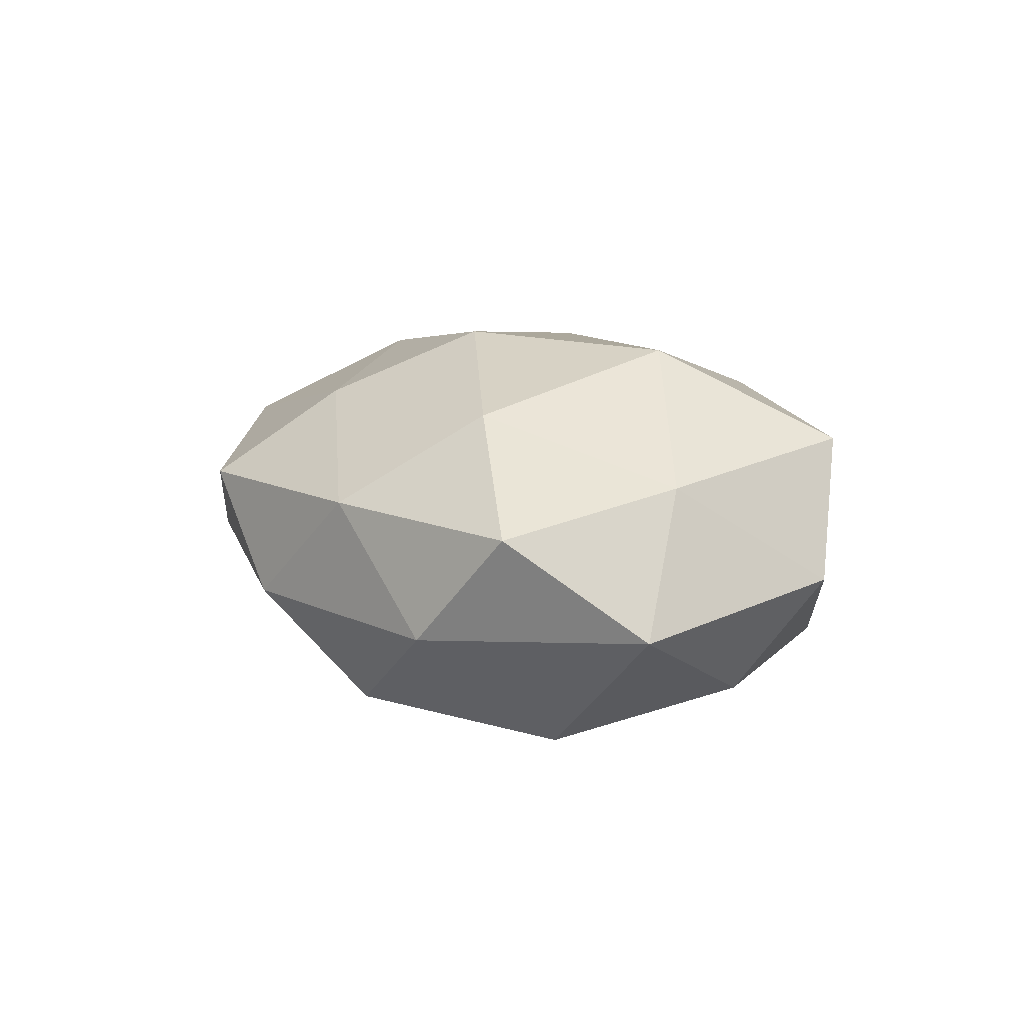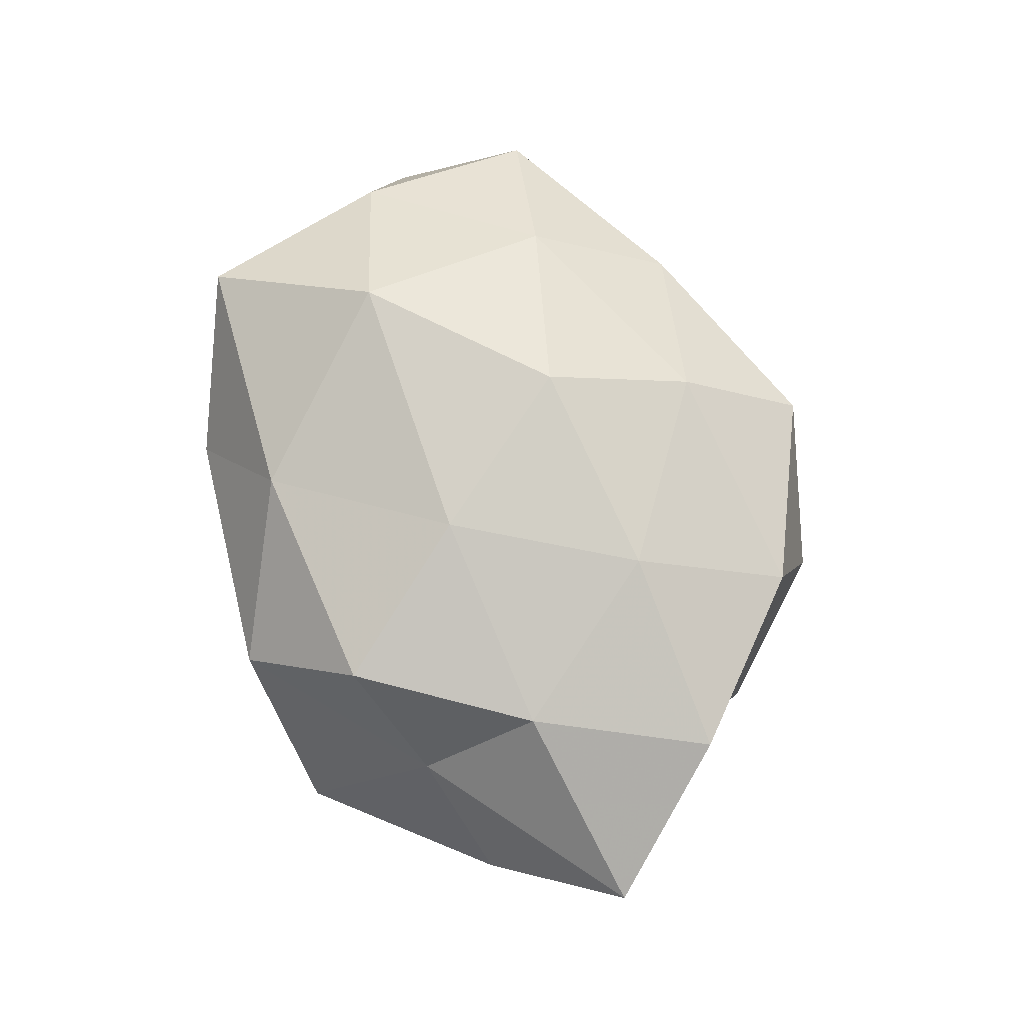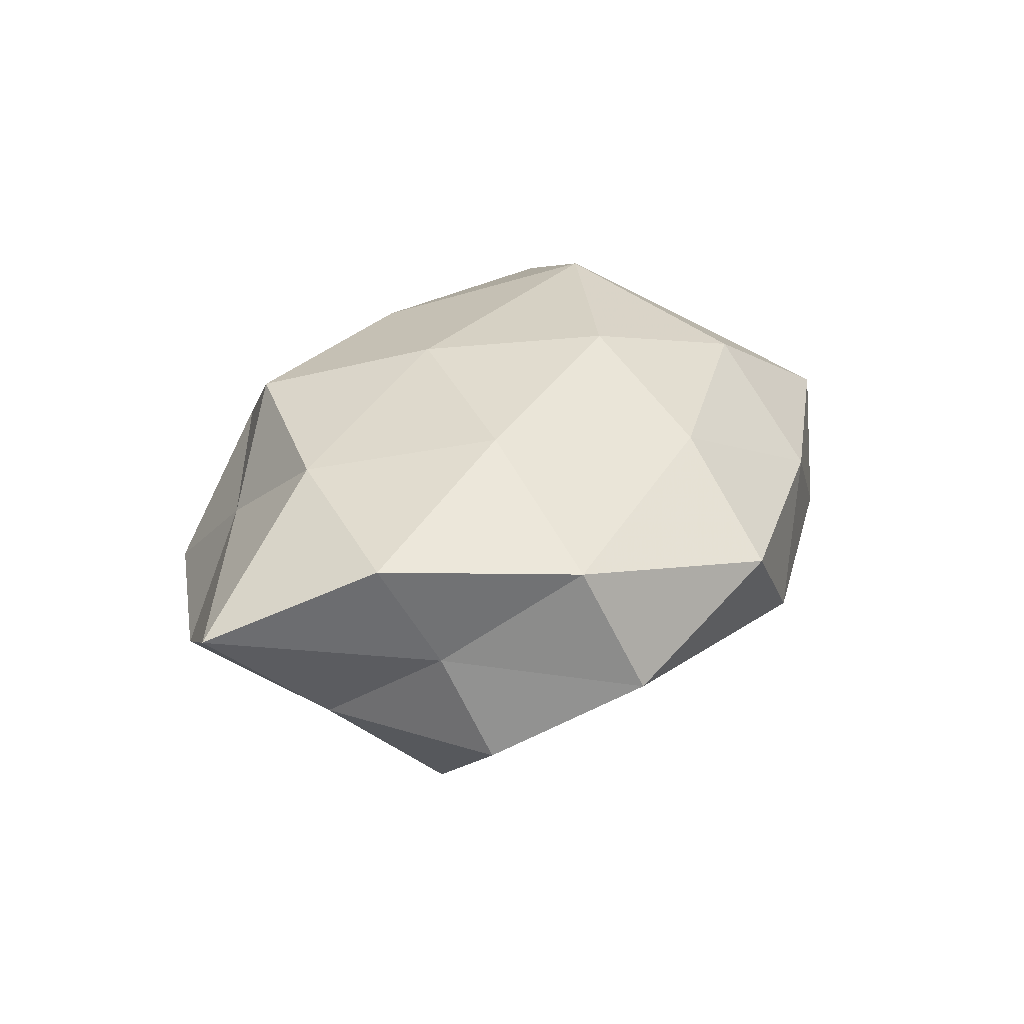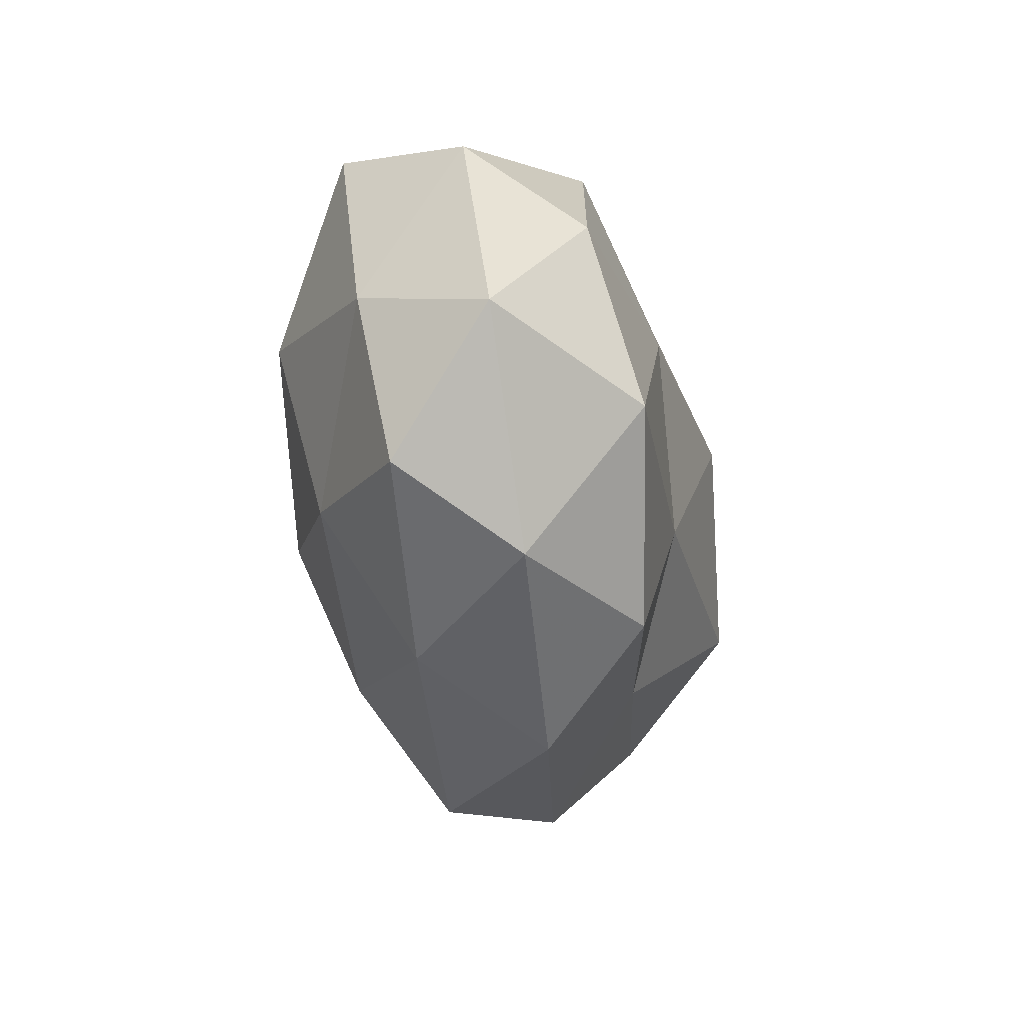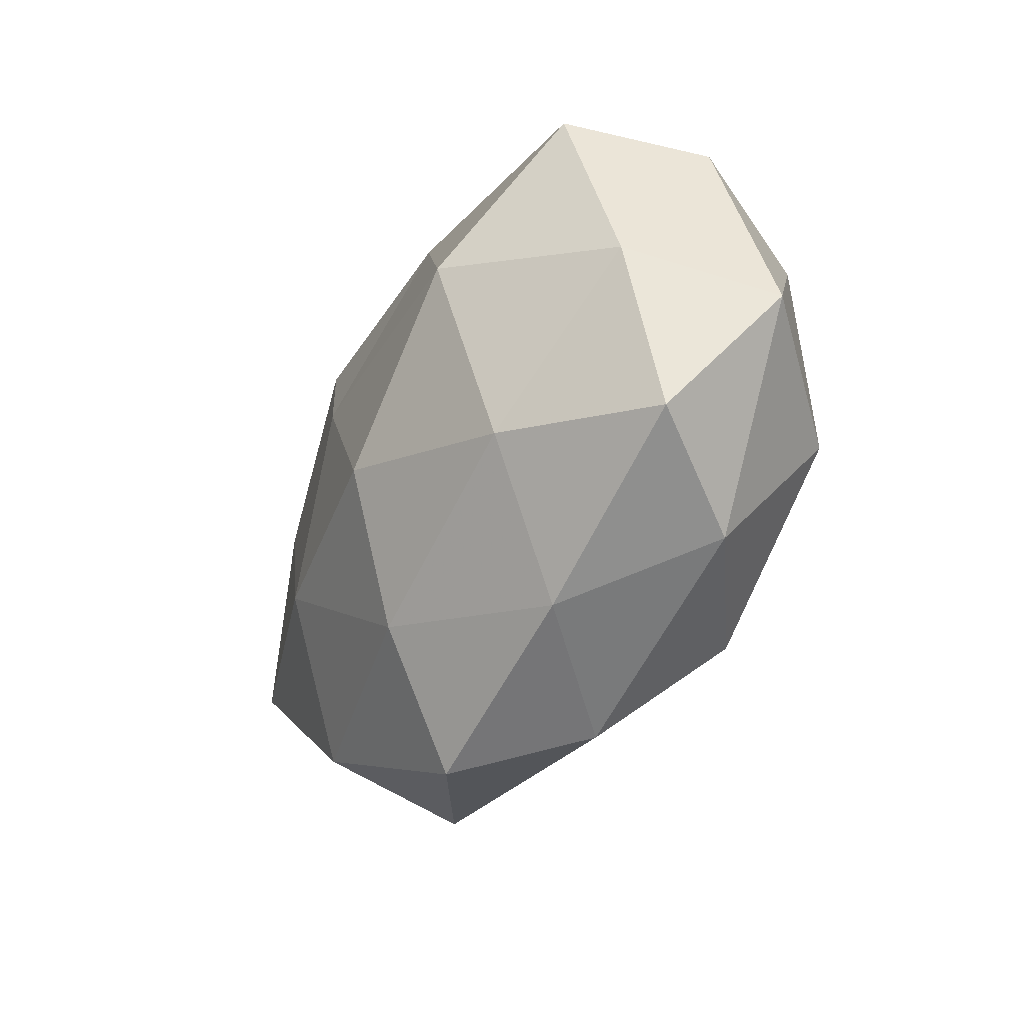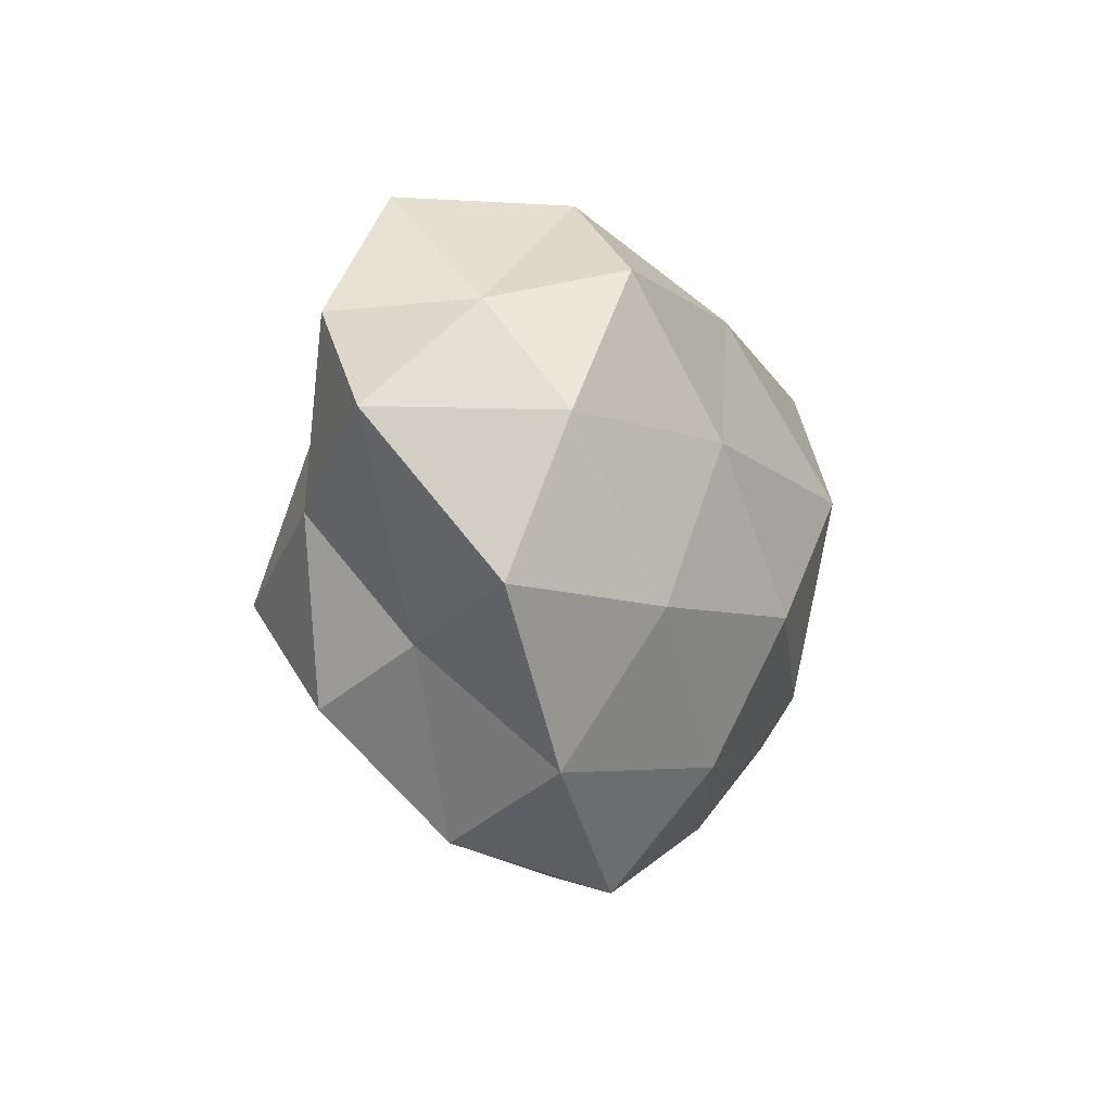
<metadata>
{"format":"obj","ext":"obj","renderer":"f3d","projection":"perspective","resolution":1024,"background":"white","views":[{"elev":11.1,"azim":69.6,"up":"+Z"},{"elev":74.5,"azim":-110.9,"up":"+Z"},{"elev":30.7,"azim":-53.4,"up":"+Z"},{"elev":-28.4,"azim":97.7,"up":"+Y"},{"elev":-36.5,"azim":61.7,"up":"+Y"},{"elev":-10.6,"azim":-62.9,"up":"+Y"}]}
</metadata>
<code>
v 0.02119 0.01422 0.008096
v 0.01495 -0.009116 0.01002
v -0.01922 0.004266 0.009686
v -0.0046 0.004967 0.01314
v 0.01371 0.00439 0.01376
v 0.02271 0.006253 -0.00848
v 0.02454 0.0008596 0.006016
v -0.005332 0.004849 -0.01494
v -0.002772 -0.02341 0.004166
v -0.03253 0.002263 0.003071
v -0.006479 0.02182 0.003463
v 0.009521 -0.01601 -0.01043
v -0.01332 -0.02061 -0.001779
v -0.02506 -0.006976 0.008332
v 0.01161 -0.01838 0.004043
v -0.02031 -0.01281 -0.00701
v 0.02018 -0.005884 -0.01164
v 0.003995 0.01569 0.009833
v 0.01361 0.01681 -0.007405
v 0.02538 0.01151 -0.0007722
v -0.02454 -0.001489 -0.005562
v -0.01625 0.02073 -0.004869
v -0.01174 0.01497 0.01011
v -0.01672 -0.005322 -0.01442
v 0.01949 -0.01542 -0.003964
v 0.02887 -0.002906 -0.003068
v -0.01856 0.01224 0.003211
v -0.01632 0.007798 -0.009477
v 0.003891 -0.02189 -0.003478
v 0.0001504 0.01983 -0.003766
v -0.02629 0.01022 -0.003471
v -0.005643 -0.01403 -0.008468
v 0.001917 -0.005314 -0.01227
v 0.0001711 -0.0153 0.01014
v -0.02175 -0.009551 0.0004897
v 0.008855 0.005695 -0.01202
v 0.01076 0.01965 0.00164
v -0.002663 0.01522 -0.01071
v -0.01162 -0.006641 0.01229
v 0.02493 -0.01142 0.003497
v -0.0154 -0.01681 0.006966
v 0.002778 -0.005437 0.01437
f 5 7 1
f 2 7 5
f 14 3 10
f 5 1 18
f 5 18 4
f 1 7 20
f 6 19 20
f 4 23 3
f 4 18 23
f 23 18 11
f 24 16 21
f 12 17 25
f 17 6 26
f 20 26 6
f 7 26 20
f 17 26 25
f 3 27 10
f 22 27 11
f 3 23 27
f 11 27 23
f 8 24 28
f 24 21 28
f 13 29 9
f 15 9 29
f 25 29 12
f 15 29 25
f 30 22 11
f 31 21 10
f 10 27 31
f 22 31 27
f 28 21 31
f 28 31 22
f 16 32 13
f 24 32 16
f 32 12 29
f 32 29 13
f 33 17 12
f 8 33 24
f 33 12 32
f 33 32 24
f 34 15 2
f 34 9 15
f 10 35 14
f 13 35 16
f 21 35 10
f 21 16 35
f 36 6 17
f 36 19 6
f 8 36 33
f 36 17 33
f 18 1 37
f 18 37 11
f 20 37 1
f 19 37 20
f 11 37 30
f 19 30 37
f 8 28 38
f 28 22 38
f 38 30 19
f 38 22 30
f 8 38 36
f 38 19 36
f 4 3 39
f 39 3 14
f 2 40 7
f 2 15 40
f 40 15 25
f 7 40 26
f 25 26 40
f 9 41 13
f 34 41 9
f 41 35 13
f 41 14 35
f 39 14 41
f 39 41 34
f 42 2 5
f 42 5 4
f 42 34 2
f 42 4 39
f 42 39 34

</code>
